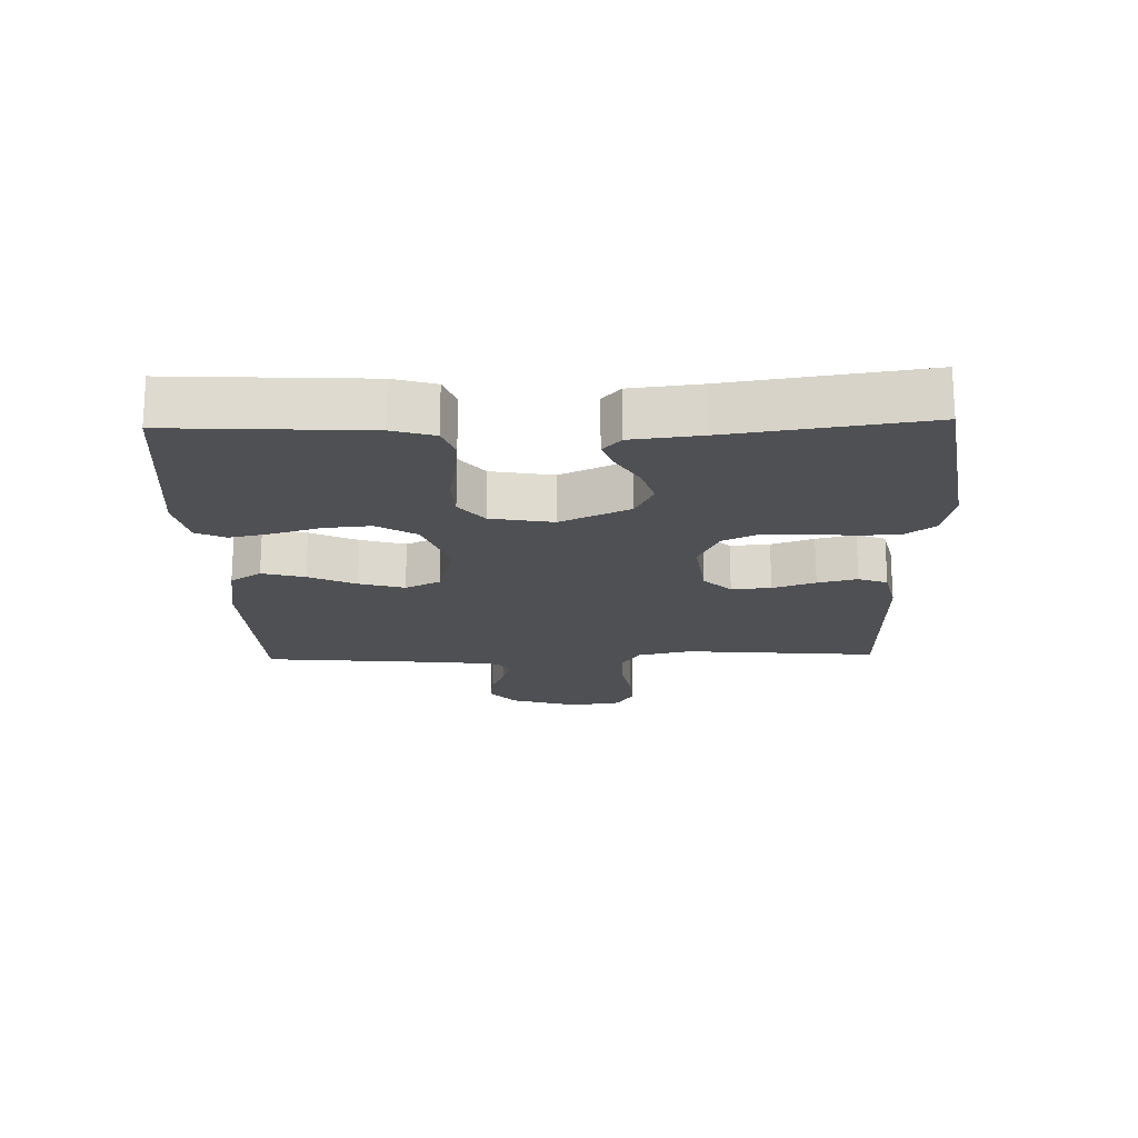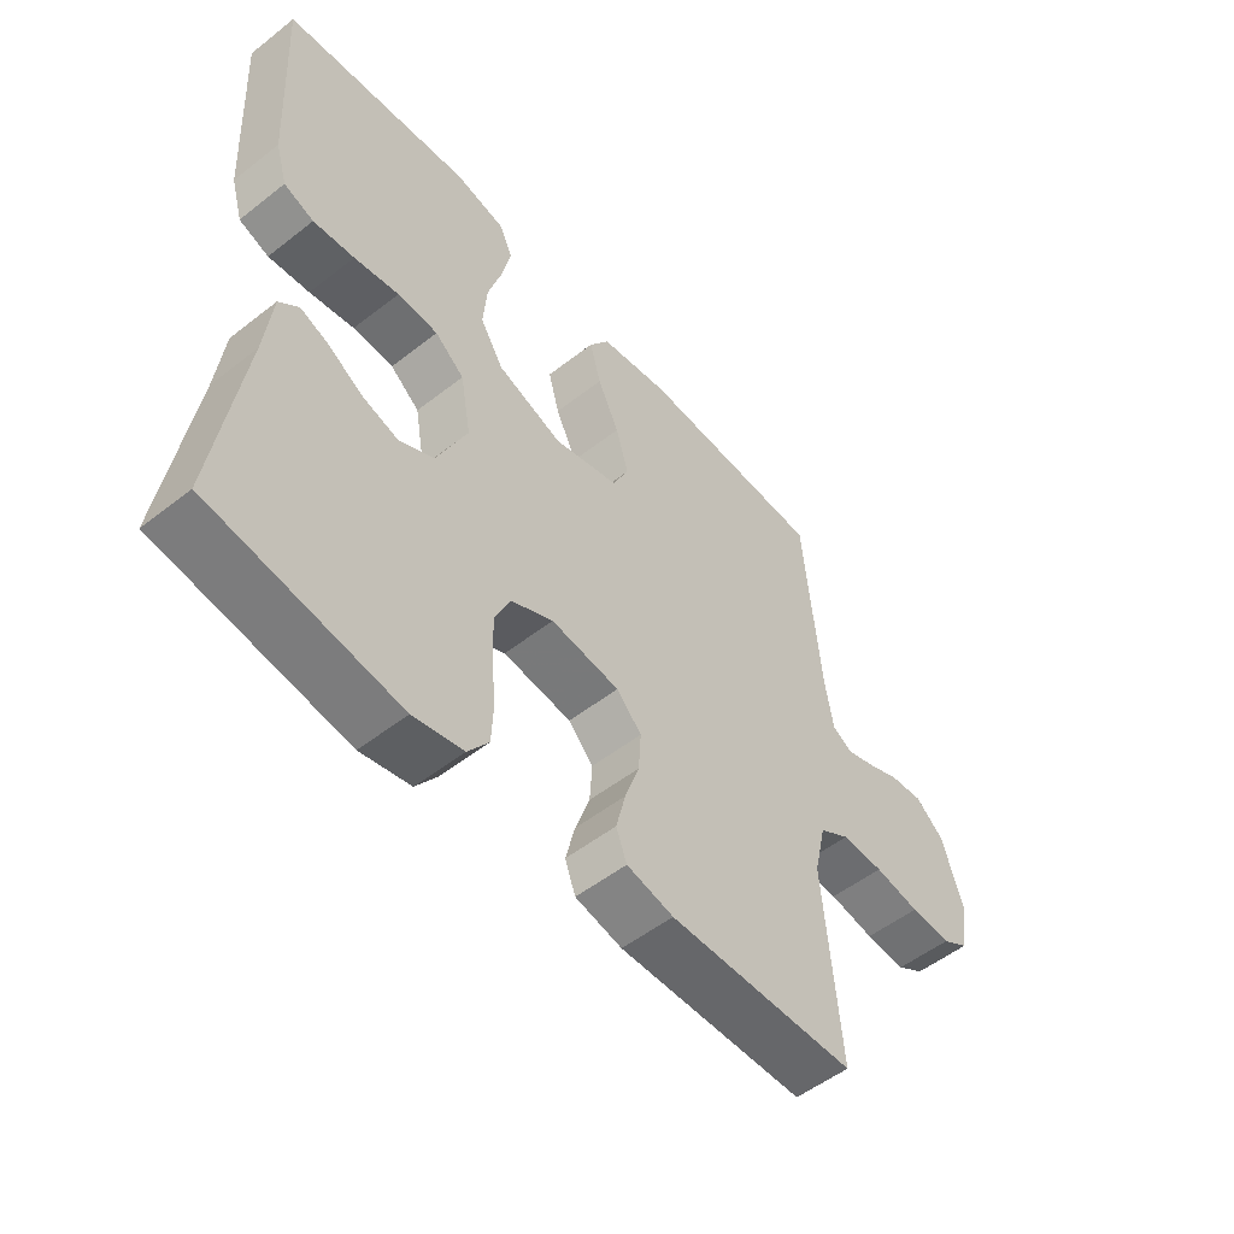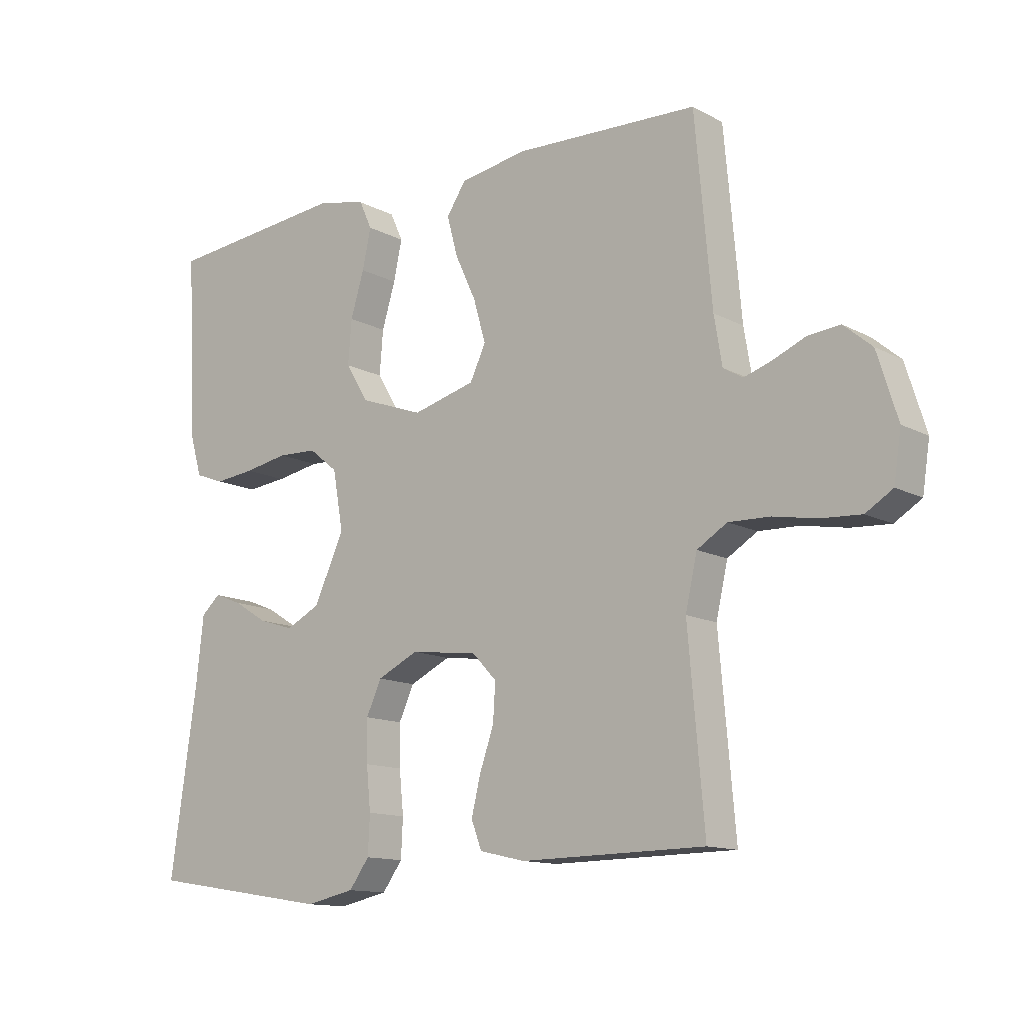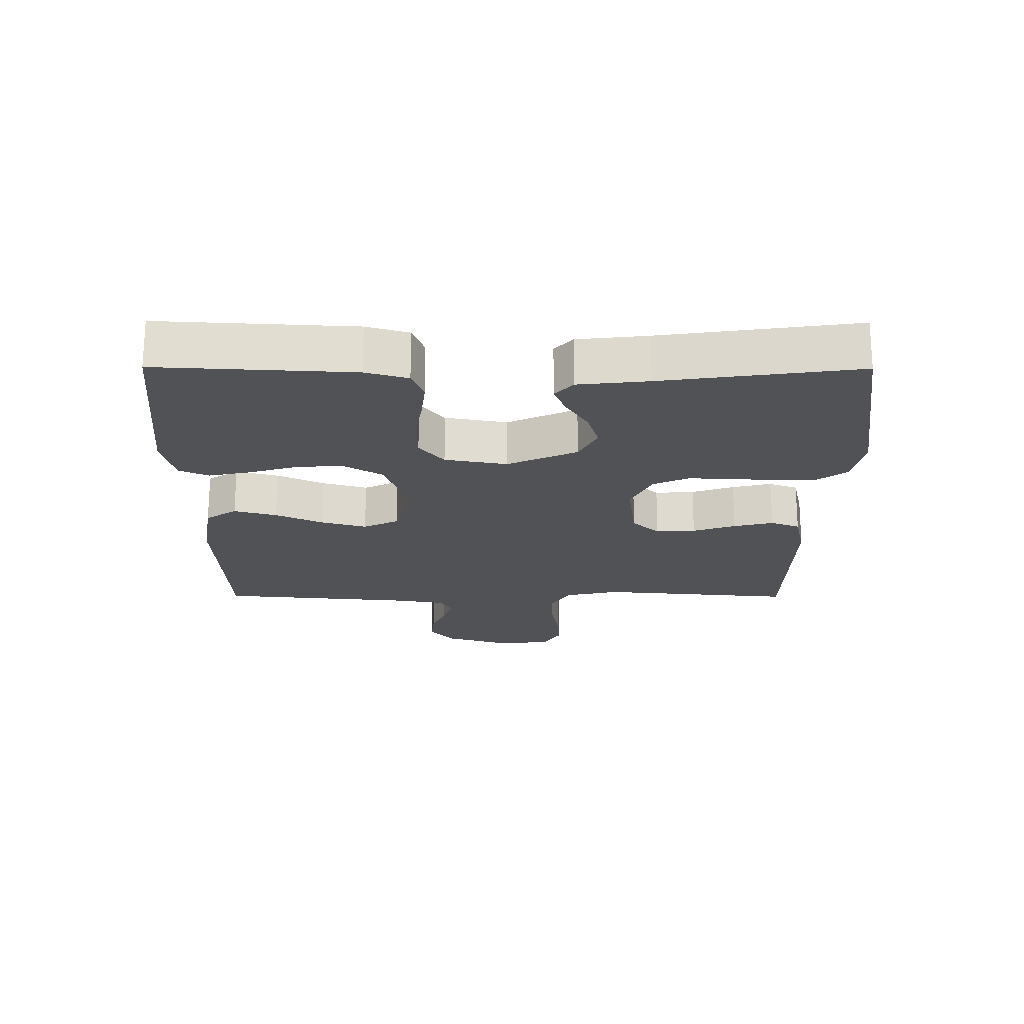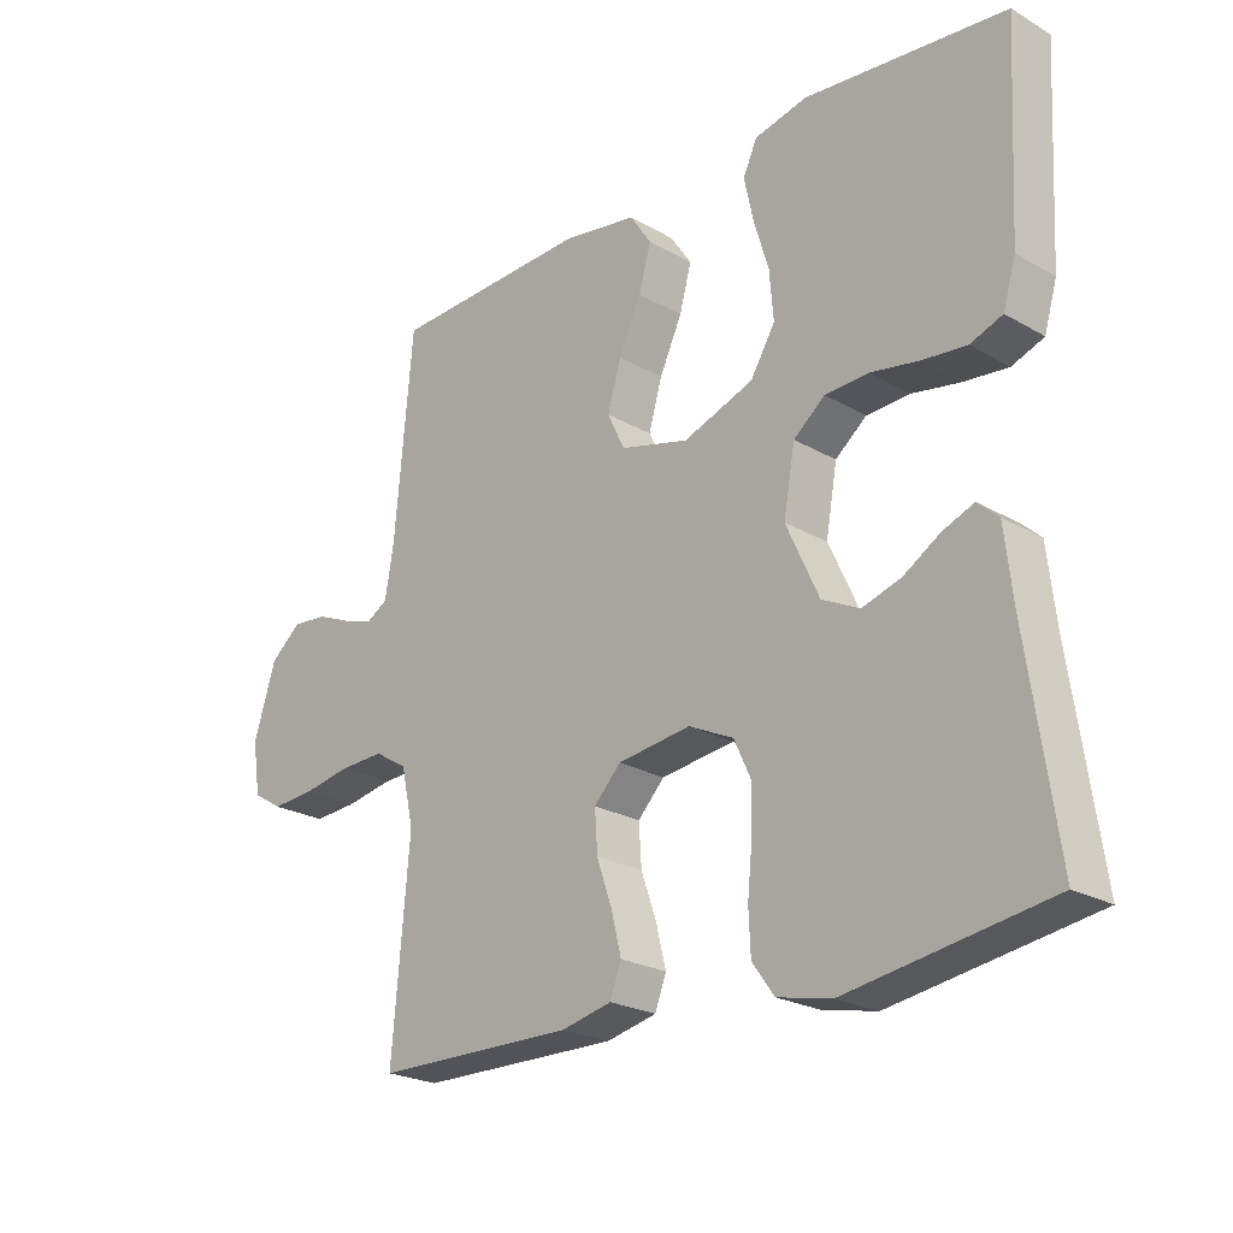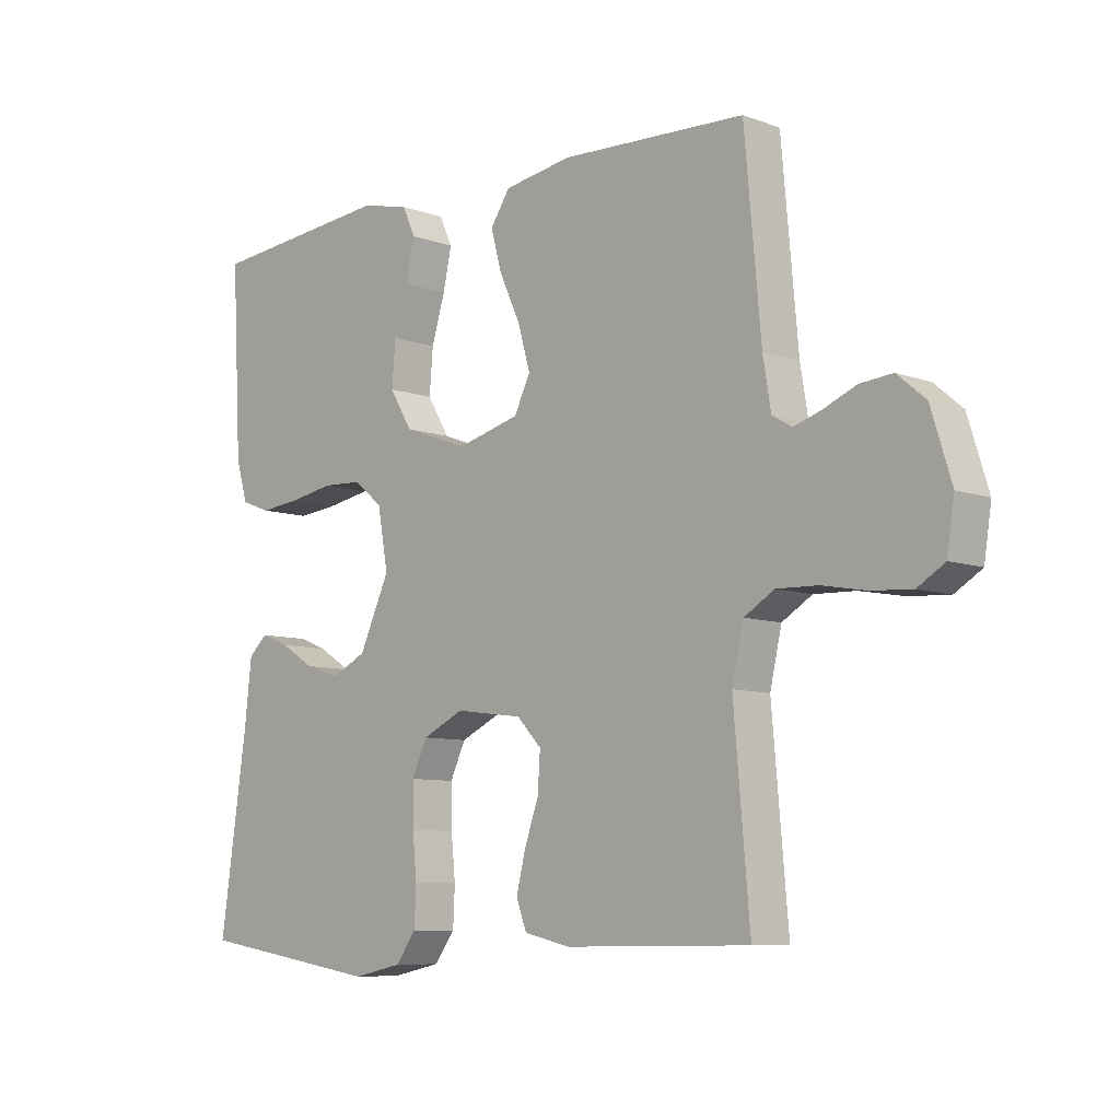
<metadata>
{"format":"obj","ext":"obj","renderer":"f3d","projection":"perspective","resolution":1024,"background":"white","views":[{"elev":-19.0,"azim":91.6,"up":"+Y"},{"elev":-52.8,"azim":130.0,"up":"+Z"},{"elev":-12.9,"azim":-140.3,"up":"+Z"},{"elev":-20.7,"azim":89.7,"up":"+Y"},{"elev":-23.2,"azim":45.8,"up":"+Z"},{"elev":-8.1,"azim":-135.1,"up":"+Z"}]}
</metadata>
<code>
v 0.5 0.07 0.5
v 0.484 0.07 0.2
v 0.465 0.07 0.135
v 0.417 0.07 0.117
v 0.351 0.07 0.124
v 0.279 0.07 0.137
v 0.214 0.07 0.134
v 0.167 0.07 0.096
v 0.15 0.07 0
v 0.199 0.07 -0.107
v 0.255 0.07 -0.135
v 0.313 0.07 -0.117
v 0.368 0.07 -0.083
v 0.414 0.07 -0.065
v 0.445 0.07 -0.093
v 0.457 0.07 -0.2
v 0.5 0.07 -0.5
v 0.2 0.07 -0.547
v 0.12 0.07 -0.53
v 0.087 0.07 -0.485
v 0.084 0.07 -0.422
v 0.091 0.07 -0.352
v 0.092 0.07 -0.284
v 0.067 0.07 -0.23
v 0 0.07 -0.198
v -0.11 0.07 -0.212
v -0.15 0.07 -0.254
v -0.146 0.07 -0.315
v -0.123 0.07 -0.381
v -0.108 0.07 -0.442
v -0.125 0.07 -0.487
v -0.2 0.07 -0.504
v -0.5 0.07 -0.5
v -0.474 0.07 -0.2
v -0.493 0.07 -0.116
v -0.542 0.07 -0.086
v -0.609 0.07 -0.088
v -0.681 0.07 -0.101
v -0.746 0.07 -0.105
v -0.79 0.07 -0.078
v -0.802 0.07 0
v -0.769 0.07 0.106
v -0.723 0.07 0.145
v -0.67 0.07 0.14
v -0.618 0.07 0.118
v -0.572 0.07 0.103
v -0.54 0.07 0.122
v -0.527 0.07 0.2
v -0.5 0.07 0.5
v -0.2 0.07 0.512
v -0.089 0.07 0.494
v -0.057 0.07 0.446
v -0.075 0.07 0.38
v -0.109 0.07 0.307
v -0.129 0.07 0.237
v -0.103 0.07 0.183
v 0 0.07 0.156
v 0.105 0.07 0.194
v 0.142 0.07 0.255
v 0.136 0.07 0.327
v 0.114 0.07 0.4
v 0.1 0.07 0.465
v 0.121 0.07 0.511
v 0.2 0.07 0.529
v 0.5 0 0.5
v 0.484 0 0.2
v 0.465 0 0.135
v 0.417 0 0.117
v 0.351 0 0.124
v 0.279 0 0.137
v 0.214 0 0.134
v 0.167 0 0.096
v 0.15 0 0
v 0.199 0 -0.107
v 0.255 0 -0.135
v 0.313 0 -0.117
v 0.368 0 -0.083
v 0.414 0 -0.065
v 0.445 0 -0.093
v 0.457 0 -0.2
v 0.5 0 -0.5
v 0.2 0 -0.547
v 0.12 0 -0.53
v 0.087 0 -0.485
v 0.084 0 -0.422
v 0.091 0 -0.352
v 0.092 0 -0.284
v 0.067 0 -0.23
v 0 0 -0.198
v -0.11 0 -0.212
v -0.15 0 -0.254
v -0.146 0 -0.315
v -0.123 0 -0.381
v -0.108 0 -0.442
v -0.125 0 -0.487
v -0.2 0 -0.504
v -0.5 0 -0.5
v -0.474 0 -0.2
v -0.493 0 -0.116
v -0.542 0 -0.086
v -0.609 0 -0.088
v -0.681 0 -0.101
v -0.746 0 -0.105
v -0.79 0 -0.078
v -0.802 0 0
v -0.769 0 0.106
v -0.723 0 0.145
v -0.67 0 0.14
v -0.618 0 0.118
v -0.572 0 0.103
v -0.54 0 0.122
v -0.527 0 0.2
v -0.5 0 0.5
v -0.2 0 0.512
v -0.089 0 0.494
v -0.057 0 0.446
v -0.075 0 0.38
v -0.109 0 0.307
v -0.129 0 0.237
v -0.103 0 0.183
v 0 0 0.156
v 0.105 0 0.194
v 0.142 0 0.255
v 0.136 0 0.327
v 0.114 0 0.4
v 0.1 0 0.465
v 0.121 0 0.511
v 0.2 0 0.529
f 60 61 62 63
f 59 60 63 64
f 51 52 53 54
f 51 54 55
f 48 49 50 51
f 47 48 51 55
f 46 47 55 56
f 42 43 44 45
f 42 45 46
f 41 42 46
f 37 38 39 40
f 36 37 40 41
f 31 32 33 34
f 31 34 35
f 28 29 30 31
f 28 31 35
f 27 28 35 36
f 19 20 21 22
f 19 22 23
f 16 17 18 19
f 16 19 23
f 15 16 23 24
f 12 13 14 15
f 11 12 15 24
f 3 4 5 6
f 1 2 3 6
f 59 64 1 6
f 58 59 6 7
f 57 58 7 8
f 56 57 8 9
f 36 41 46 56
f 26 27 36 56
f 25 26 56 9
f 10 11 24 25
f 9 10 25
f 127 126 125 124
f 128 127 124 123
f 118 117 116 115
f 119 118 115
f 115 114 113 112
f 119 115 112 111
f 120 119 111 110
f 109 108 107 106
f 110 109 106
f 110 106 105
f 104 103 102 101
f 105 104 101 100
f 98 97 96 95
f 99 98 95
f 95 94 93 92
f 99 95 92
f 100 99 92 91
f 86 85 84 83
f 87 86 83
f 83 82 81 80
f 87 83 80
f 88 87 80 79
f 79 78 77 76
f 88 79 76 75
f 70 69 68 67
f 70 67 66 65
f 70 65 128 123
f 71 70 123 122
f 72 71 122 121
f 73 72 121 120
f 120 110 105 100
f 120 100 91 90
f 73 120 90 89
f 89 88 75 74
f 89 74 73
f 1 65 66 2
f 2 66 67 3
f 3 67 68 4
f 4 68 69 5
f 5 69 70 6
f 6 70 71 7
f 7 71 72 8
f 8 72 73 9
f 9 73 74 10
f 10 74 75 11
f 11 75 76 12
f 12 76 77 13
f 13 77 78 14
f 14 78 79 15
f 15 79 80 16
f 16 80 81 17
f 17 81 82 18
f 18 82 83 19
f 19 83 84 20
f 20 84 85 21
f 21 85 86 22
f 22 86 87 23
f 23 87 88 24
f 24 88 89 25
f 25 89 90 26
f 26 90 91 27
f 27 91 92 28
f 28 92 93 29
f 29 93 94 30
f 30 94 95 31
f 31 95 96 32
f 32 96 97 33
f 33 97 98 34
f 34 98 99 35
f 35 99 100 36
f 36 100 101 37
f 37 101 102 38
f 38 102 103 39
f 39 103 104 40
f 40 104 105 41
f 41 105 106 42
f 42 106 107 43
f 43 107 108 44
f 44 108 109 45
f 45 109 110 46
f 46 110 111 47
f 47 111 112 48
f 48 112 113 49
f 49 113 114 50
f 50 114 115 51
f 51 115 116 52
f 52 116 117 53
f 53 117 118 54
f 54 118 119 55
f 55 119 120 56
f 56 120 121 57
f 57 121 122 58
f 58 122 123 59
f 59 123 124 60
f 60 124 125 61
f 61 125 126 62
f 62 126 127 63
f 63 127 128 64
f 64 128 65 1

</code>
